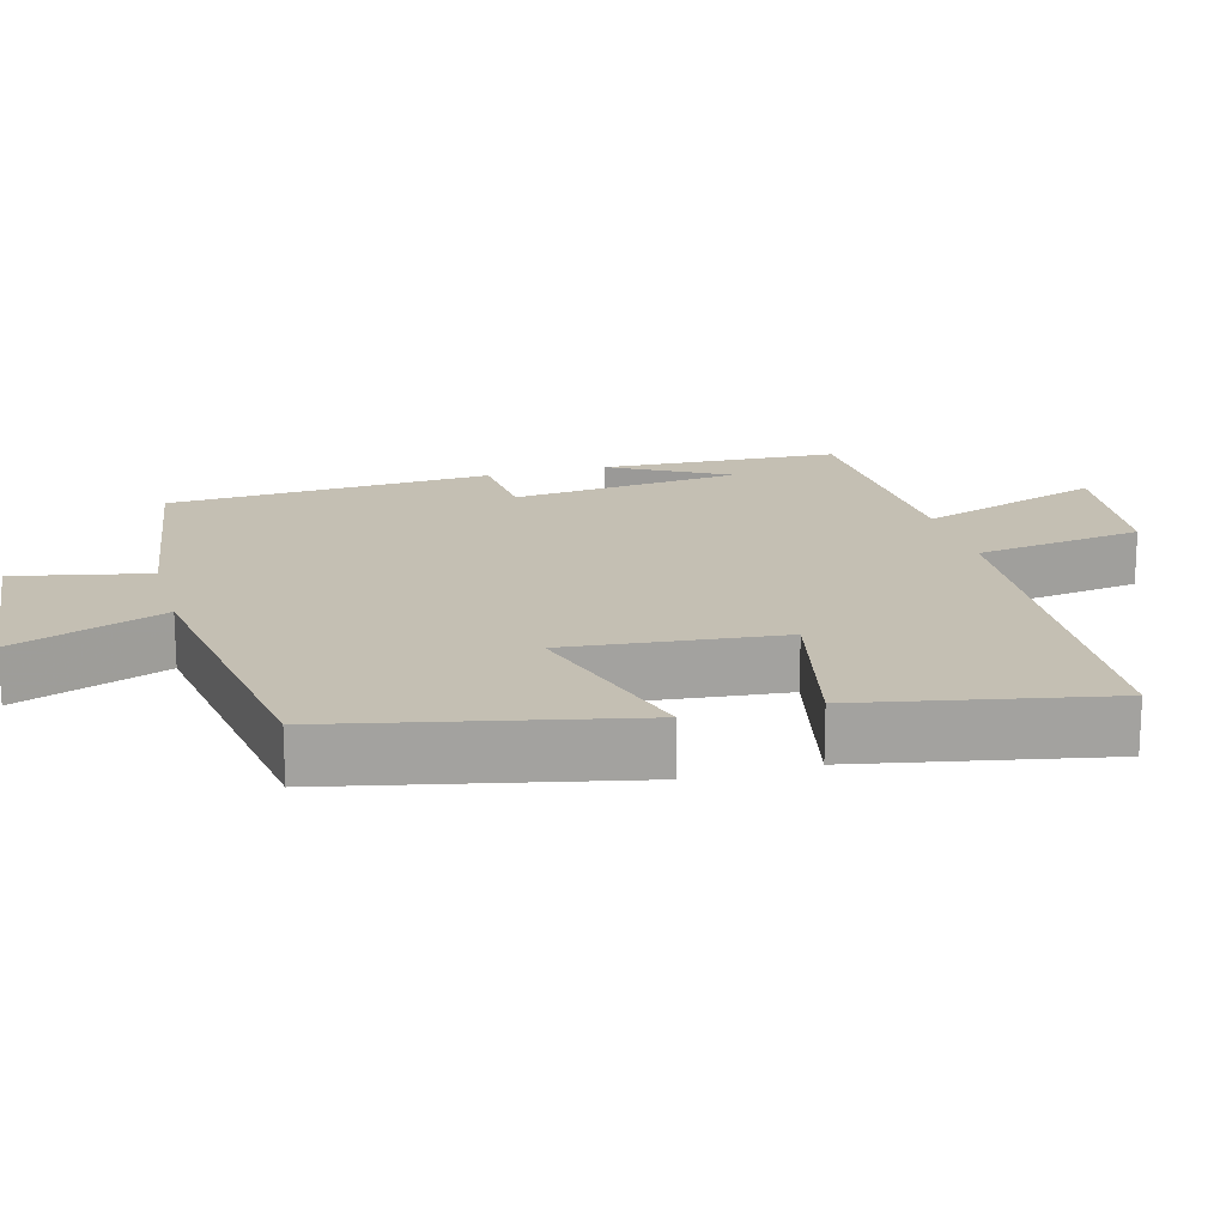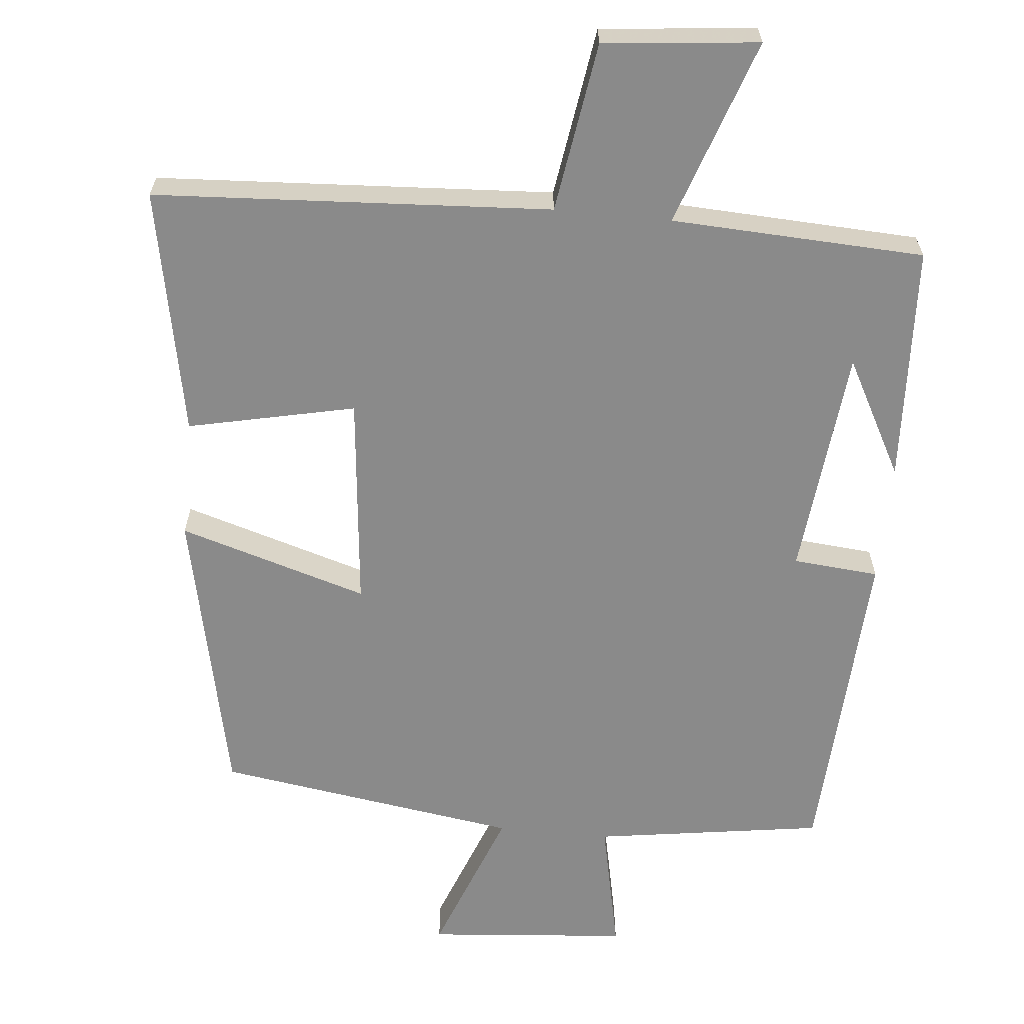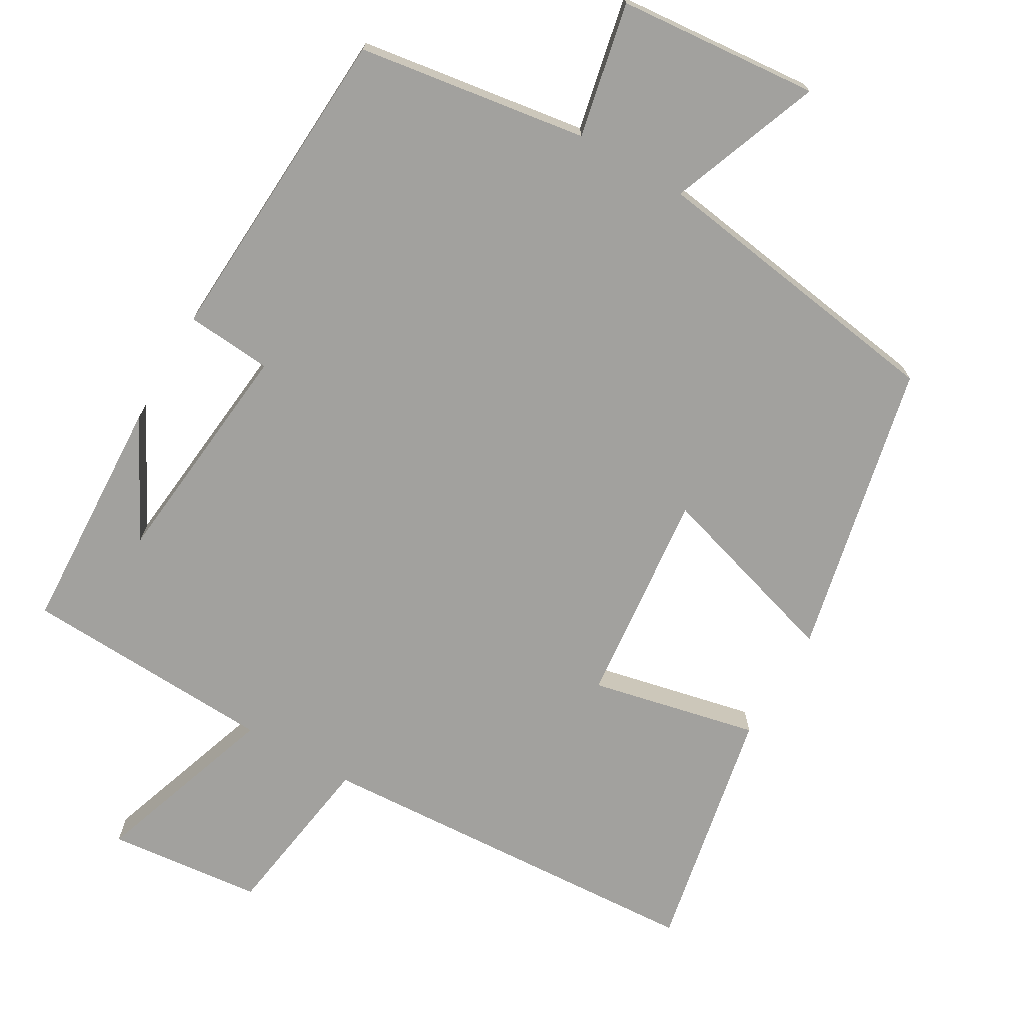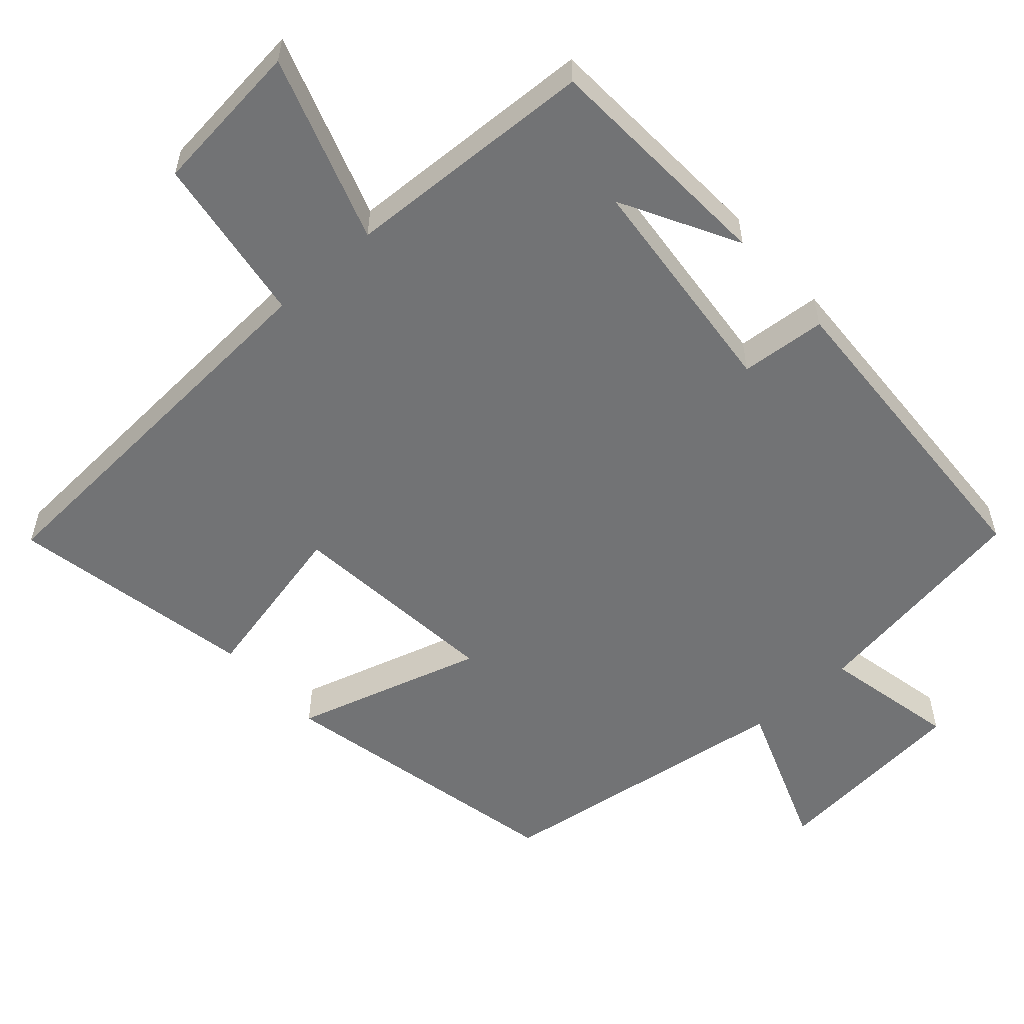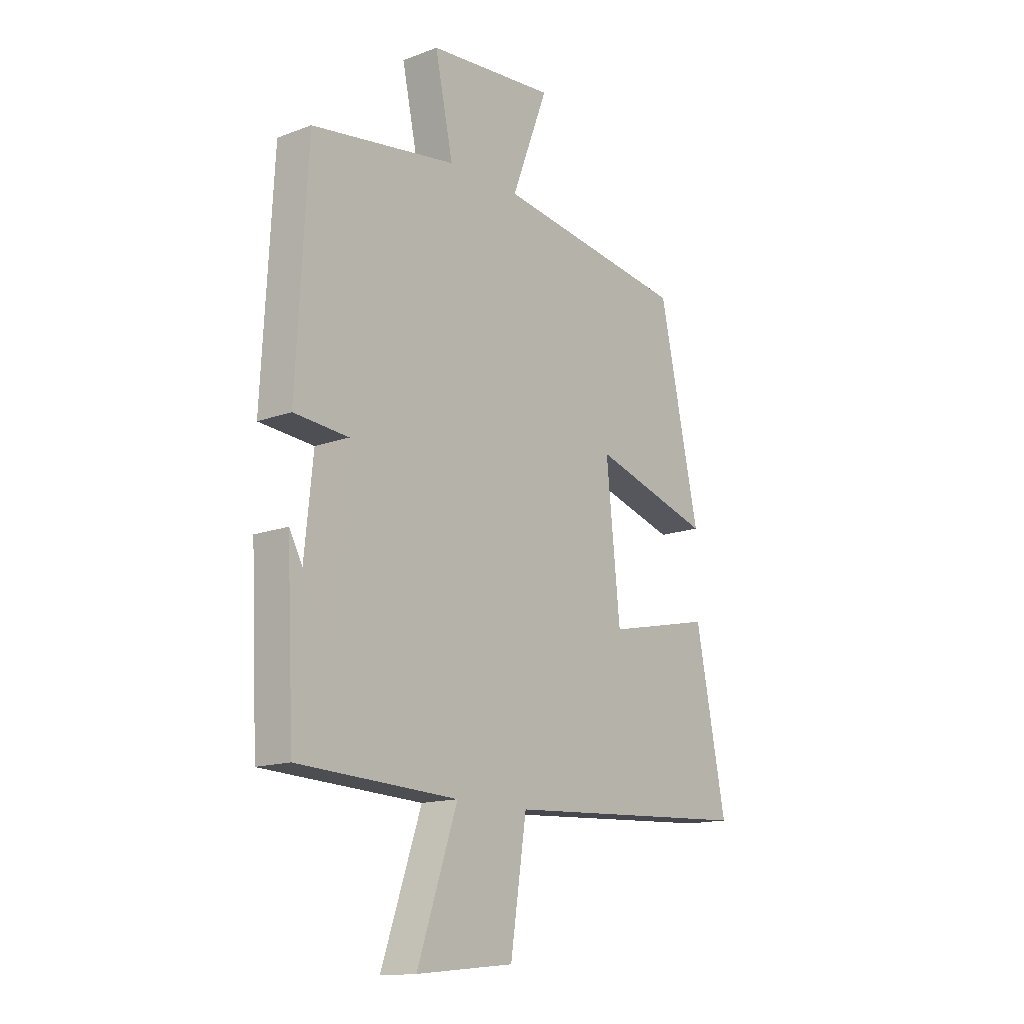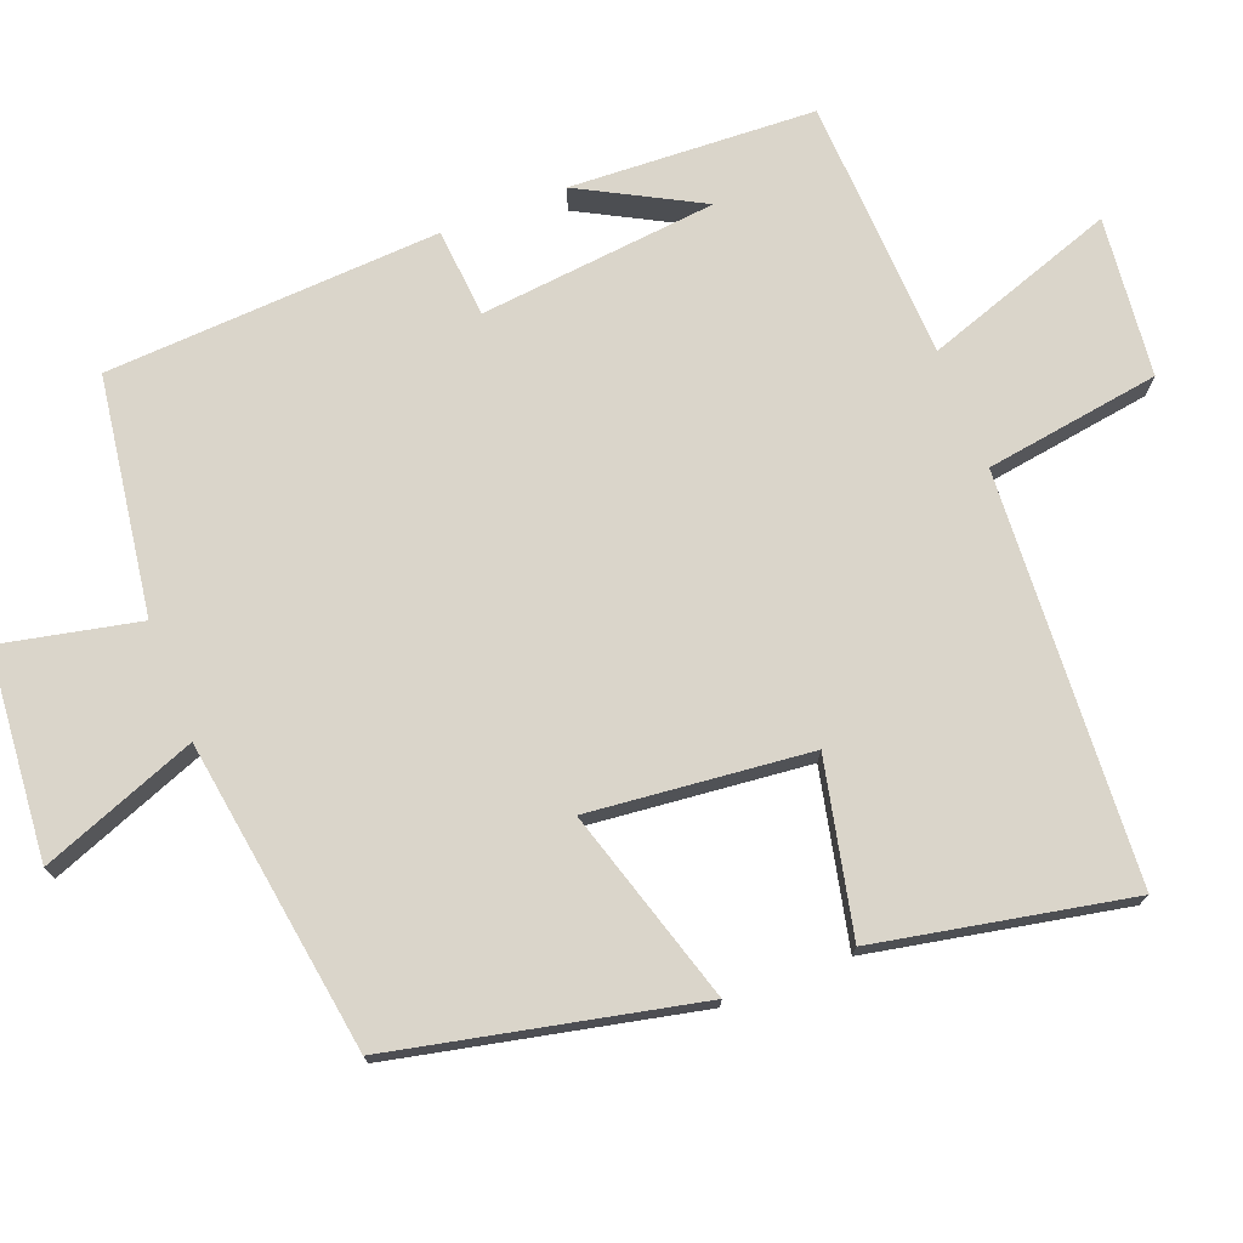
<metadata>
{"format":"obj","ext":"obj","renderer":"f3d","projection":"perspective","resolution":1024,"background":"white","views":[{"elev":17.9,"azim":74.7,"up":"+Y"},{"elev":-63.4,"azim":174.4,"up":"+Y"},{"elev":-72.1,"azim":-30.1,"up":"+Y"},{"elev":-55.8,"azim":-138.1,"up":"+Y"},{"elev":-14.6,"azim":-50.9,"up":"+Z"},{"elev":74.3,"azim":68.8,"up":"+Y"}]}
</metadata>
<code>
v -0.484 0.07 -0.484
v -0.5 0.07 -0.158
v -0.414 0.07 -0.318
v -0.382 0.07 -0.002
v -0.5 0.07 0.008
v -0.476 0.07 0.453
v -0.161 0.07 0.5
v -0.2 0.07 0.684
v 0.076 0.07 0.708
v -0.003 0.07 0.5
v 0.413 0.07 0.438
v 0.5 0.07 0.035
v 0.241 0.07 0.113
v 0.271 0.07 -0.181
v 0.5 0.07 -0.131
v 0.566 0.07 -0.468
v 0.023 0.07 -0.5
v -0.012 0.07 -0.733
v -0.224 0.07 -0.755
v -0.137 0.07 -0.5
v -0.484 0 -0.484
v -0.5 0 -0.158
v -0.414 0 -0.318
v -0.382 0 -0.002
v -0.5 0 0.008
v -0.476 0 0.453
v -0.161 0 0.5
v -0.2 0 0.684
v 0.076 0 0.708
v -0.003 0 0.5
v 0.413 0 0.438
v 0.5 0 0.035
v 0.241 0 0.113
v 0.271 0 -0.181
v 0.5 0 -0.131
v 0.566 0 -0.468
v 0.023 0 -0.5
v -0.012 0 -0.733
v -0.224 0 -0.755
v -0.137 0 -0.5
f 17 18 19 20
f 17 20 1
f 16 17 1
f 15 16 1
f 14 15 1
f 13 14 1
f 10 11 12 13
f 10 13 1
f 7 8 9 10
f 6 7 10
f 5 6 10
f 4 5 10
f 3 4 10
f 3 10 1
f 1 2 3
f 40 39 38 37
f 21 40 37
f 21 37 36
f 21 36 35
f 21 35 34
f 21 34 33
f 33 32 31 30
f 21 33 30
f 30 29 28 27
f 30 27 26
f 30 26 25
f 30 25 24
f 30 24 23
f 21 30 23
f 23 22 21
f 1 21 22 2
f 2 22 23 3
f 3 23 24 4
f 4 24 25 5
f 5 25 26 6
f 6 26 27 7
f 7 27 28 8
f 8 28 29 9
f 9 29 30 10
f 10 30 31 11
f 11 31 32 12
f 12 32 33 13
f 13 33 34 14
f 14 34 35 15
f 15 35 36 16
f 16 36 37 17
f 17 37 38 18
f 18 38 39 19
f 19 39 40 20
f 20 40 21 1

</code>
